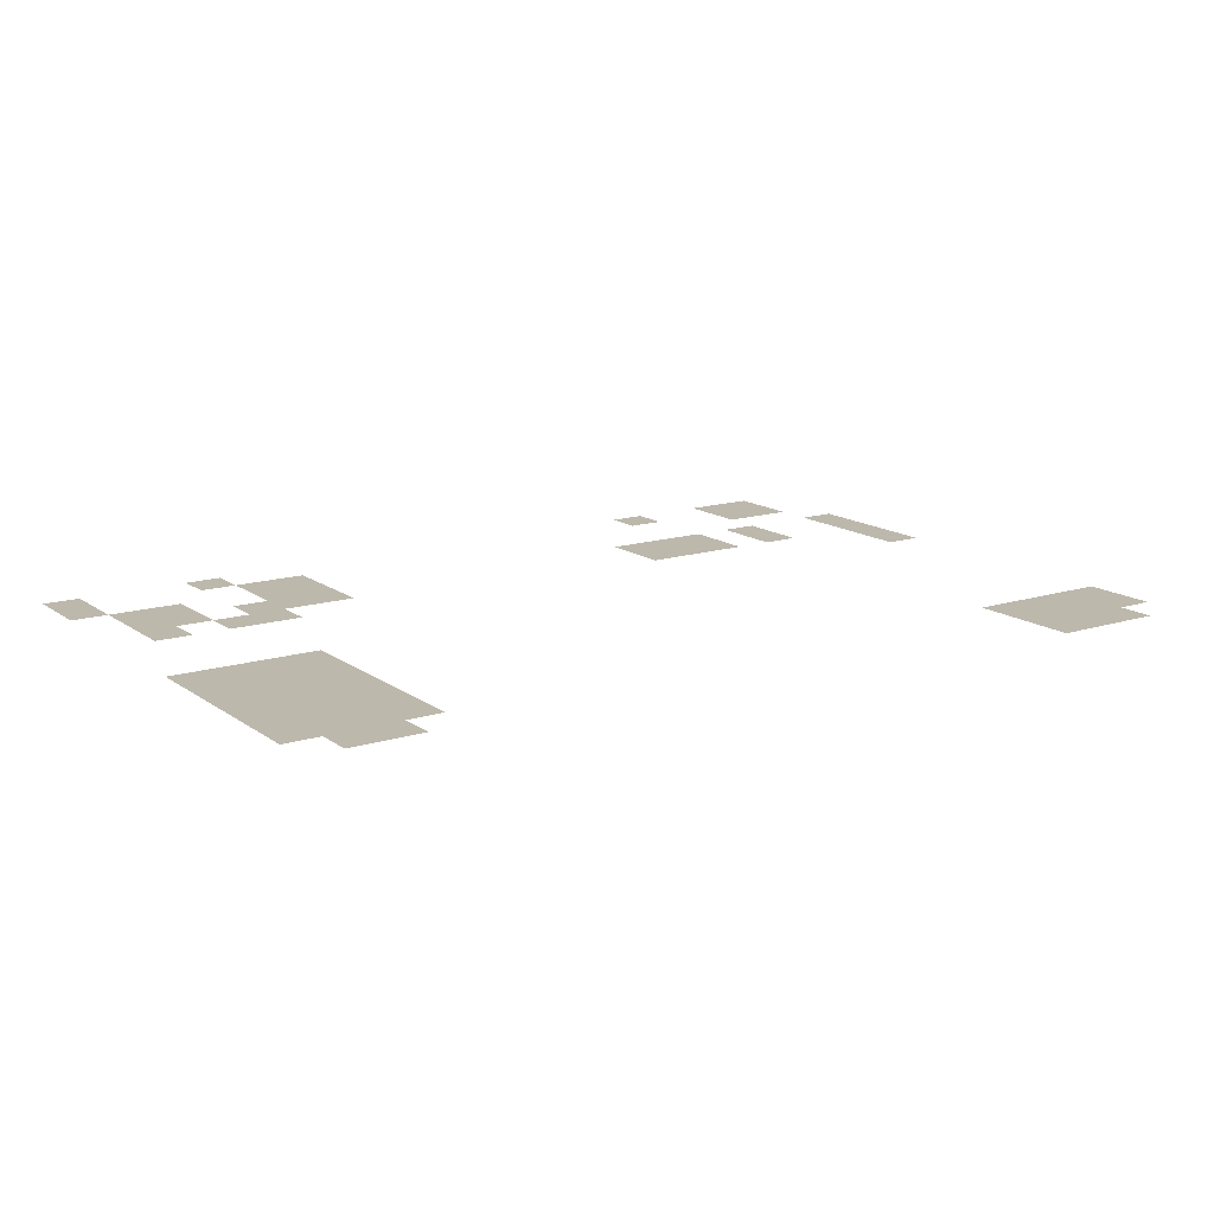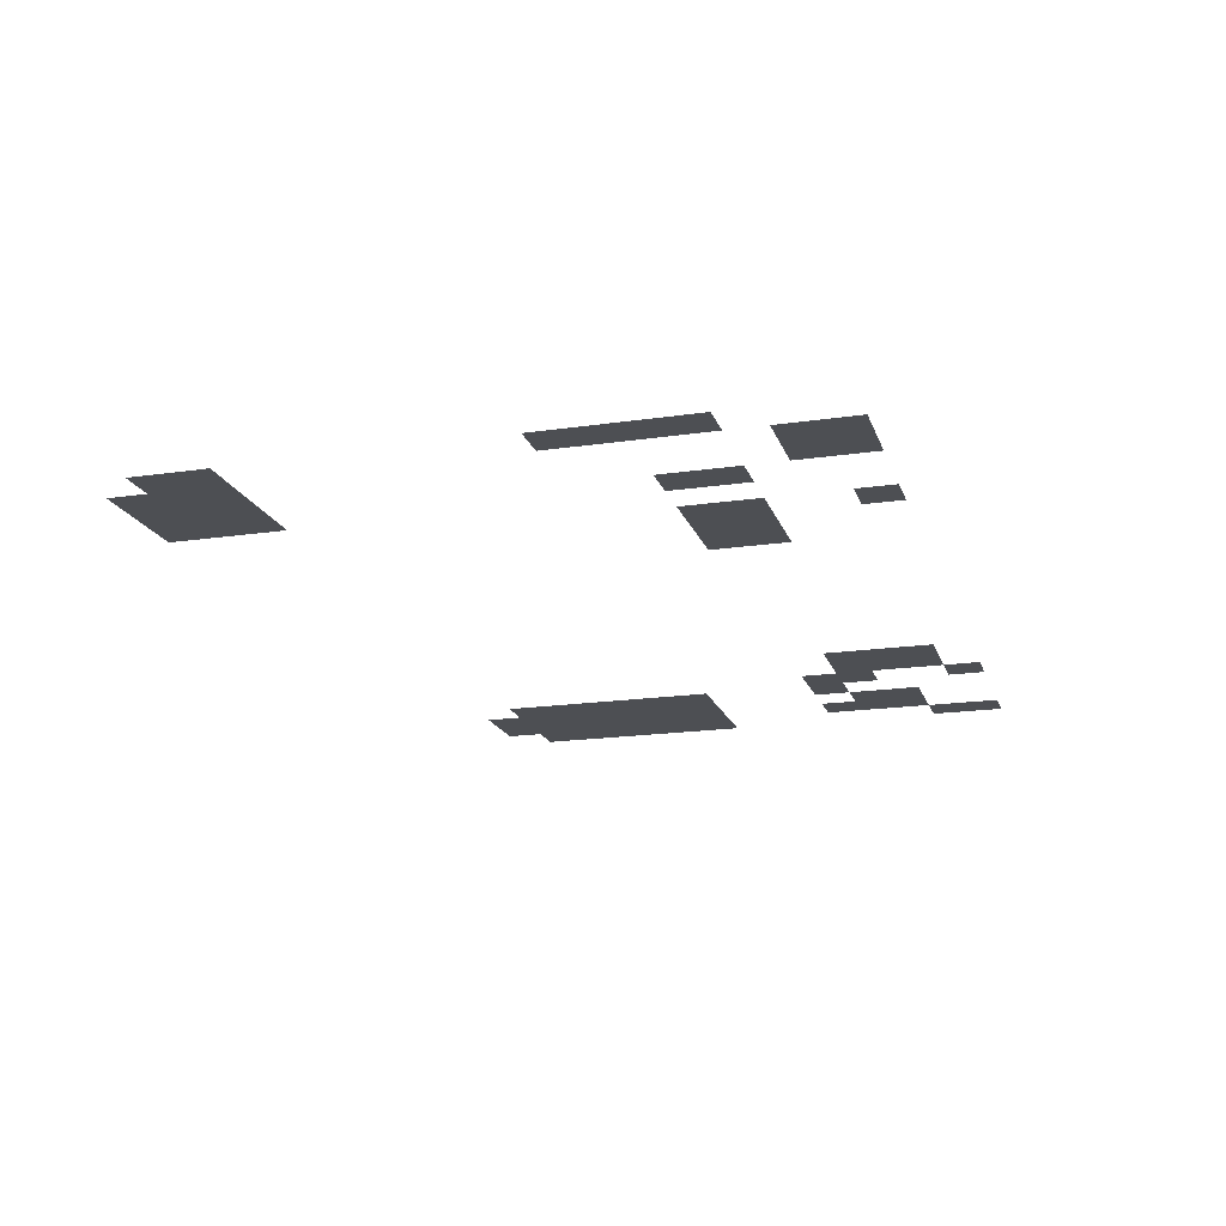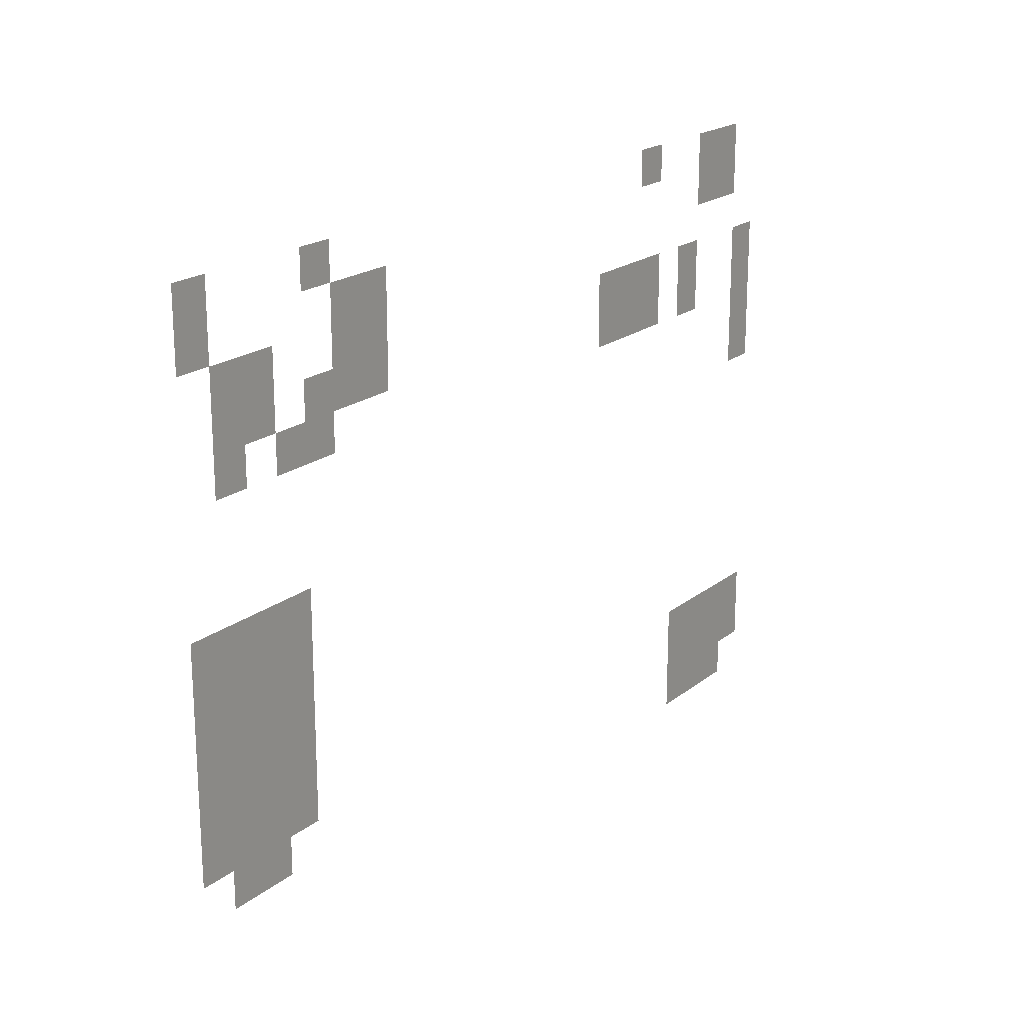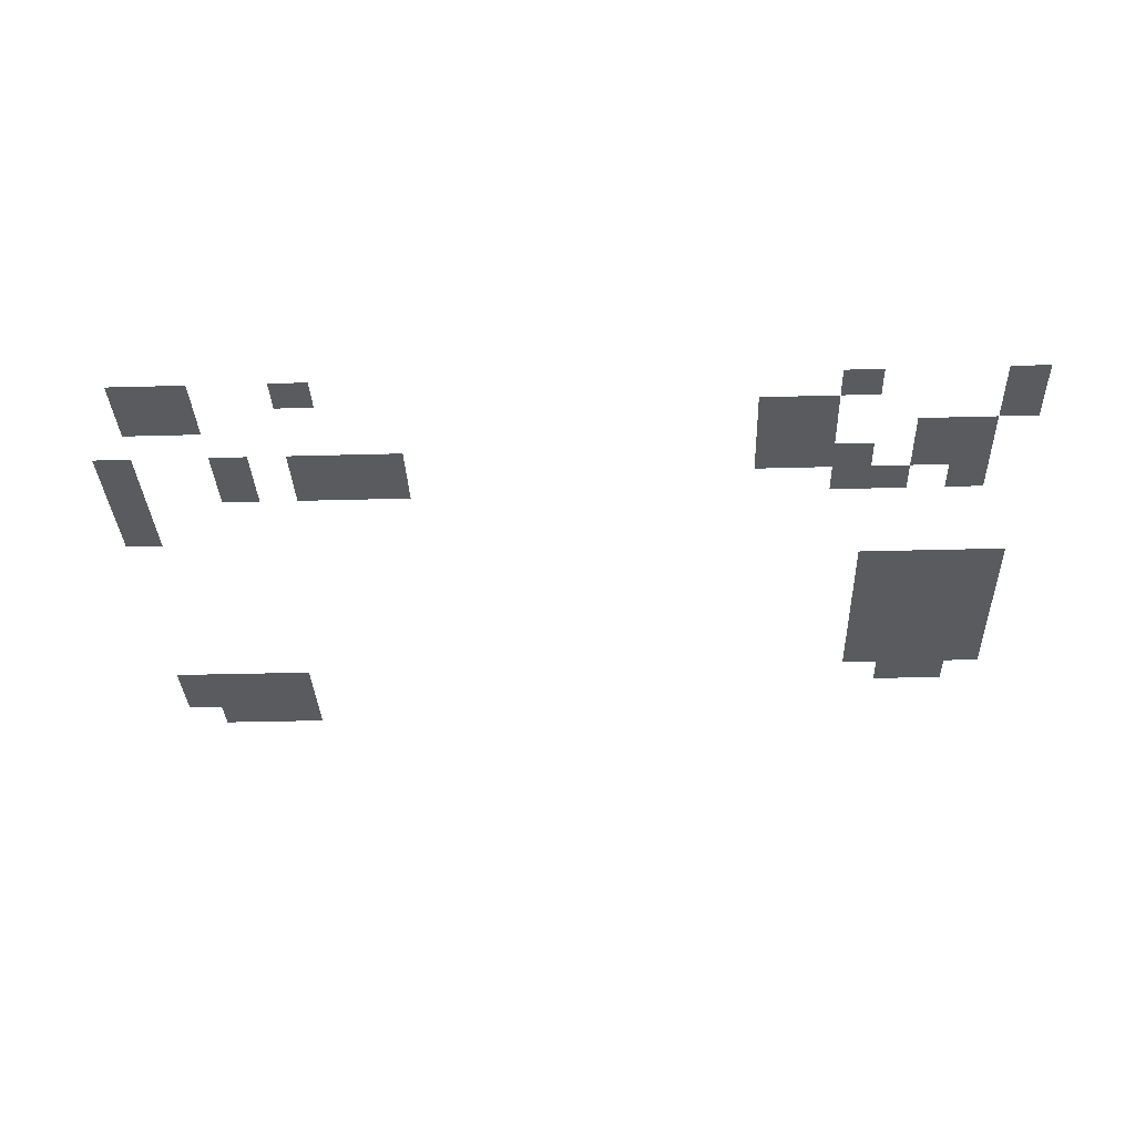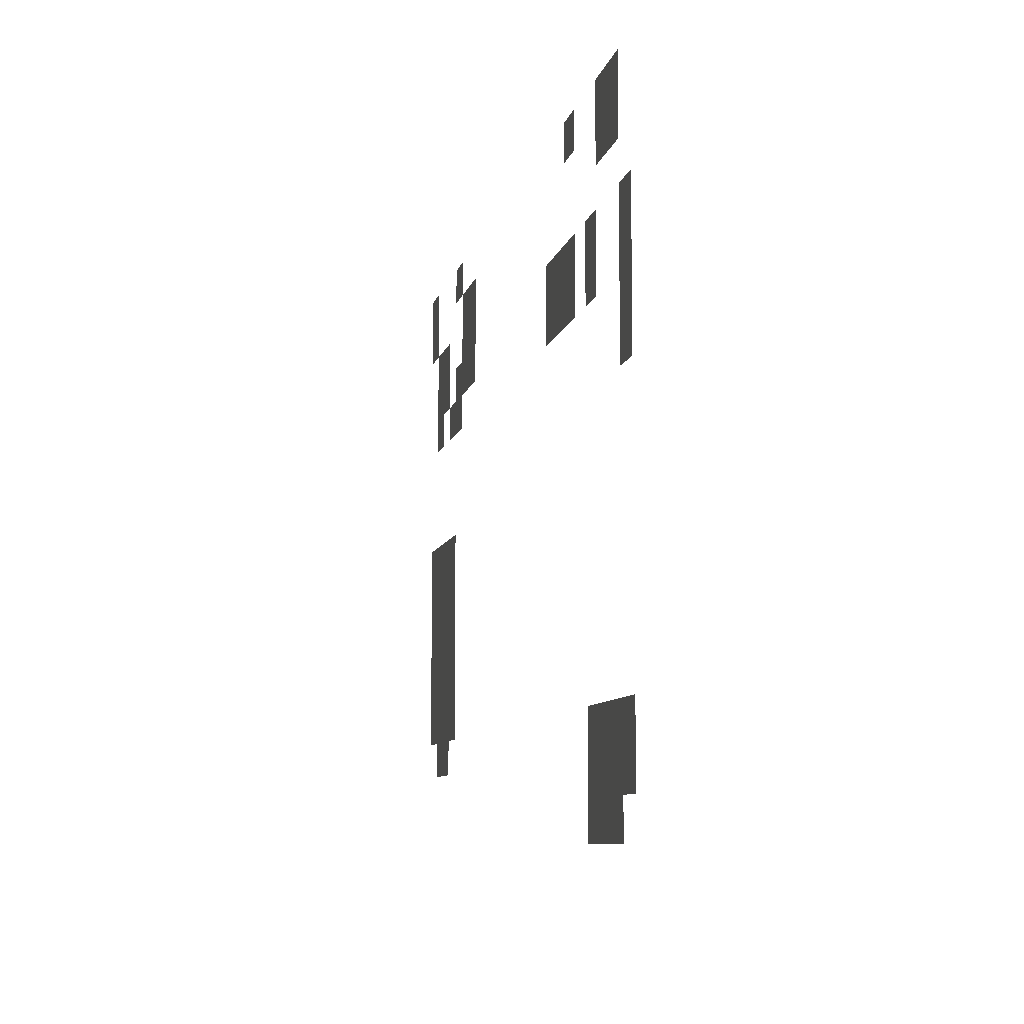
<metadata>
{"format":"obj","ext":"obj","renderer":"f3d","projection":"perspective","resolution":1024,"background":"white","views":[{"elev":14.8,"azim":-34.1,"up":"+Z"},{"elev":-18.0,"azim":106.1,"up":"+Z"},{"elev":19.9,"azim":-54.6,"up":"+Y"},{"elev":-33.0,"azim":-177.8,"up":"+Z"},{"elev":-8.6,"azim":78.0,"up":"+Y"}]}
</metadata>
<code>
v -1088 -1184 0
v -1120 -1184 0
v -1120 -1152 0
v -1088 -1152 0
v -1120 -1184 0
v -1152 -1184 0
v -1152 -1152 0
v -1120 -1152 0
v -1216 -1184 0
v -1248 -1184 0
v -1248 -1152 0
v -1216 -1152 0
v -1664 -1184 0
v -1696 -1184 0
v -1696 -1152 0
v -1664 -1152 0
v -1792 -1184 0
v -1824 -1184 0
v -1824 -1152 0
v -1792 -1152 0
v -1088 -1216 0
v -1120 -1216 0
v -1120 -1184 0
v -1088 -1184 0
v -1120 -1216 0
v -1152 -1216 0
v -1152 -1184 0
v -1120 -1184 0
v -1600 -1216 0
v -1632 -1216 0
v -1632 -1184 0
v -1600 -1184 0
v -1632 -1216 0
v -1664 -1216 0
v -1664 -1184 0
v -1632 -1184 0
v -1792 -1216 0
v -1824 -1216 0
v -1824 -1184 0
v -1792 -1184 0
v -1600 -1248 0
v -1632 -1248 0
v -1632 -1216 0
v -1600 -1216 0
v -1632 -1248 0
v -1664 -1248 0
v -1664 -1216 0
v -1632 -1216 0
v -1728 -1248 0
v -1760 -1248 0
v -1760 -1216 0
v -1728 -1216 0
v -1760 -1248 0
v -1792 -1248 0
v -1792 -1216 0
v -1760 -1216 0
v -1056 -1280 0
v -1088 -1280 0
v -1088 -1248 0
v -1056 -1248 0
v -1152 -1280 0
v -1184 -1280 0
v -1184 -1248 0
v -1152 -1248 0
v -1216 -1280 0
v -1248 -1280 0
v -1248 -1248 0
v -1216 -1248 0
v -1248 -1280 0
v -1280 -1280 0
v -1280 -1248 0
v -1248 -1248 0
v -1280 -1280 0
v -1312 -1280 0
v -1312 -1248 0
v -1280 -1248 0
v -1600 -1280 0
v -1632 -1280 0
v -1632 -1248 0
v -1600 -1248 0
v -1632 -1280 0
v -1664 -1280 0
v -1664 -1248 0
v -1632 -1248 0
v -1664 -1280 0
v -1696 -1280 0
v -1696 -1248 0
v -1664 -1248 0
v -1728 -1280 0
v -1760 -1280 0
v -1760 -1248 0
v -1728 -1248 0
v -1760 -1280 0
v -1792 -1280 0
v -1792 -1248 0
v -1760 -1248 0
v -1056 -1312 0
v -1088 -1312 0
v -1088 -1280 0
v -1056 -1280 0
v -1152 -1312 0
v -1184 -1312 0
v -1184 -1280 0
v -1152 -1280 0
v -1216 -1312 0
v -1248 -1312 0
v -1248 -1280 0
v -1216 -1280 0
v -1248 -1312 0
v -1280 -1312 0
v -1280 -1280 0
v -1248 -1280 0
v -1280 -1312 0
v -1312 -1312 0
v -1312 -1280 0
v -1280 -1280 0
v -1664 -1312 0
v -1696 -1312 0
v -1696 -1280 0
v -1664 -1280 0
v -1696 -1312 0
v -1728 -1312 0
v -1728 -1280 0
v -1696 -1280 0
v -1760 -1312 0
v -1792 -1312 0
v -1792 -1280 0
v -1760 -1280 0
v -1056 -1344 0
v -1088 -1344 0
v -1088 -1312 0
v -1056 -1312 0
v -1056 -1376 0
v -1088 -1376 0
v -1088 -1344 0
v -1056 -1344 0
v -1696 -1440 0
v -1728 -1440 0
v -1728 -1408 0
v -1696 -1408 0
v -1728 -1440 0
v -1760 -1440 0
v -1760 -1408 0
v -1728 -1408 0
v -1760 -1440 0
v -1792 -1440 0
v -1792 -1408 0
v -1760 -1408 0
v -1792 -1440 0
v -1824 -1440 0
v -1824 -1408 0
v -1792 -1408 0
v -1696 -1472 0
v -1728 -1472 0
v -1728 -1440 0
v -1696 -1440 0
v -1728 -1472 0
v -1760 -1472 0
v -1760 -1440 0
v -1728 -1440 0
v -1760 -1472 0
v -1792 -1472 0
v -1792 -1440 0
v -1760 -1440 0
v -1792 -1472 0
v -1824 -1472 0
v -1824 -1440 0
v -1792 -1440 0
v -1696 -1504 0
v -1728 -1504 0
v -1728 -1472 0
v -1696 -1472 0
v -1728 -1504 0
v -1760 -1504 0
v -1760 -1472 0
v -1728 -1472 0
v -1760 -1504 0
v -1792 -1504 0
v -1792 -1472 0
v -1760 -1472 0
v -1792 -1504 0
v -1824 -1504 0
v -1824 -1472 0
v -1792 -1472 0
v -1696 -1536 0
v -1728 -1536 0
v -1728 -1504 0
v -1696 -1504 0
v -1728 -1536 0
v -1760 -1536 0
v -1760 -1504 0
v -1728 -1504 0
v -1760 -1536 0
v -1792 -1536 0
v -1792 -1504 0
v -1760 -1504 0
v -1792 -1536 0
v -1824 -1536 0
v -1824 -1504 0
v -1792 -1504 0
v -1696 -1568 0
v -1728 -1568 0
v -1728 -1536 0
v -1696 -1536 0
v -1728 -1568 0
v -1760 -1568 0
v -1760 -1536 0
v -1728 -1536 0
v -1760 -1568 0
v -1792 -1568 0
v -1792 -1536 0
v -1760 -1536 0
v -1792 -1568 0
v -1824 -1568 0
v -1824 -1536 0
v -1792 -1536 0
v -1696 -1600 0
v -1728 -1600 0
v -1728 -1568 0
v -1696 -1568 0
v -1728 -1600 0
v -1760 -1600 0
v -1760 -1568 0
v -1728 -1568 0
v -1760 -1600 0
v -1792 -1600 0
v -1792 -1568 0
v -1760 -1568 0
v -1792 -1600 0
v -1824 -1600 0
v -1824 -1568 0
v -1792 -1568 0
v -1056 -1632 0
v -1088 -1632 0
v -1088 -1600 0
v -1056 -1600 0
v -1088 -1632 0
v -1120 -1632 0
v -1120 -1600 0
v -1088 -1600 0
v -1120 -1632 0
v -1152 -1632 0
v -1152 -1600 0
v -1120 -1600 0
v -1152 -1632 0
v -1184 -1632 0
v -1184 -1600 0
v -1152 -1600 0
v -1728 -1632 0
v -1760 -1632 0
v -1760 -1600 0
v -1728 -1600 0
v -1760 -1632 0
v -1792 -1632 0
v -1792 -1600 0
v -1760 -1600 0
v -1056 -1664 0
v -1088 -1664 0
v -1088 -1632 0
v -1056 -1632 0
v -1088 -1664 0
v -1120 -1664 0
v -1120 -1632 0
v -1088 -1632 0
v -1120 -1664 0
v -1152 -1664 0
v -1152 -1632 0
v -1120 -1632 0
v -1152 -1664 0
v -1184 -1664 0
v -1184 -1632 0
v -1152 -1632 0
v -1088 -1696 0
v -1120 -1696 0
v -1120 -1664 0
v -1088 -1664 0
v -1120 -1696 0
v -1152 -1696 0
v -1152 -1664 0
v -1120 -1664 0
v -1152 -1696 0
v -1184 -1696 0
v -1184 -1664 0
v -1152 -1664 0
g tesr3_mesh_0005
f 1 2 3 4
f 5 6 7 8
f 9 10 11 12
f 13 14 15 16
f 17 18 19 20
f 21 22 23 24
f 25 26 27 28
f 29 30 31 32
f 33 34 35 36
f 37 38 39 40
f 41 42 43 44
f 45 46 47 48
f 49 50 51 52
f 53 54 55 56
f 57 58 59 60
f 61 62 63 64
f 65 66 67 68
f 69 70 71 72
f 73 74 75 76
f 77 78 79 80
f 81 82 83 84
f 85 86 87 88
f 89 90 91 92
f 93 94 95 96
f 97 98 99 100
f 101 102 103 104
f 105 106 107 108
f 109 110 111 112
f 113 114 115 116
f 117 118 119 120
f 121 122 123 124
f 125 126 127 128
f 129 130 131 132
f 133 134 135 136
f 137 138 139 140
f 141 142 143 144
f 145 146 147 148
f 149 150 151 152
f 153 154 155 156
f 157 158 159 160
f 161 162 163 164
f 165 166 167 168
f 169 170 171 172
f 173 174 175 176
f 177 178 179 180
f 181 182 183 184
f 185 186 187 188
f 189 190 191 192
f 193 194 195 196
f 197 198 199 200
f 201 202 203 204
f 205 206 207 208
f 209 210 211 212
f 213 214 215 216
f 217 218 219 220
f 221 222 223 224
f 225 226 227 228
f 229 230 231 232
f 233 234 235 236
f 237 238 239 240
f 241 242 243 244
f 245 246 247 248
f 249 250 251 252
f 253 254 255 256
f 257 258 259 260
f 261 262 263 264
f 265 266 267 268
f 269 270 271 272
f 273 274 275 276
f 277 278 279 280
f 281 282 283 284

</code>
